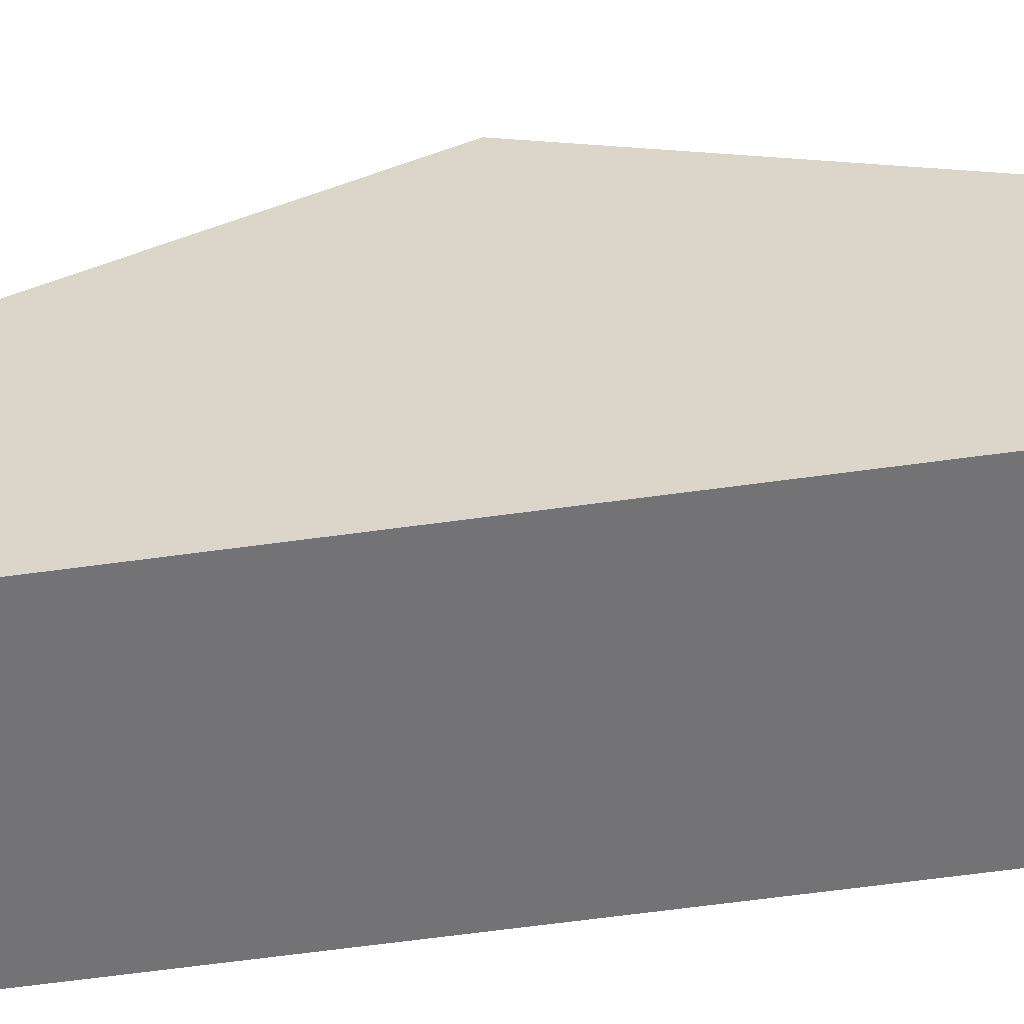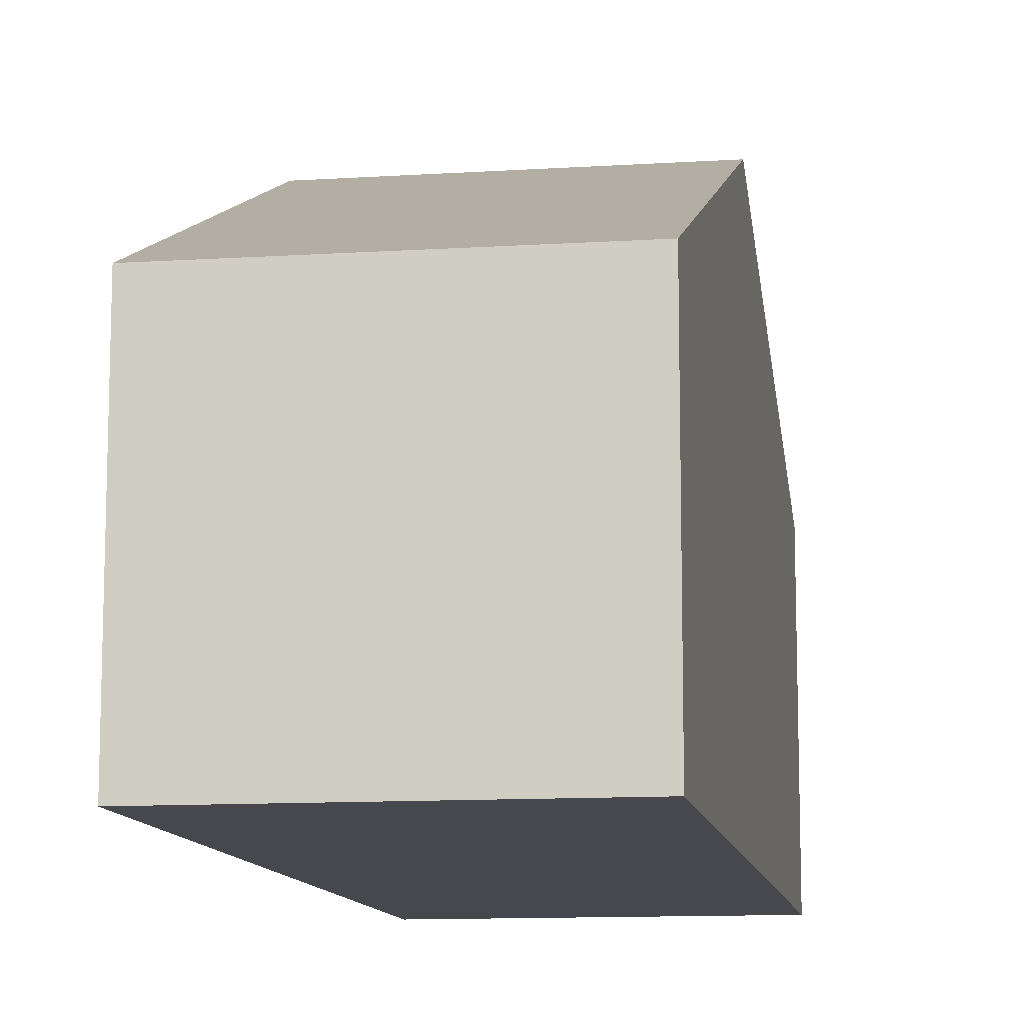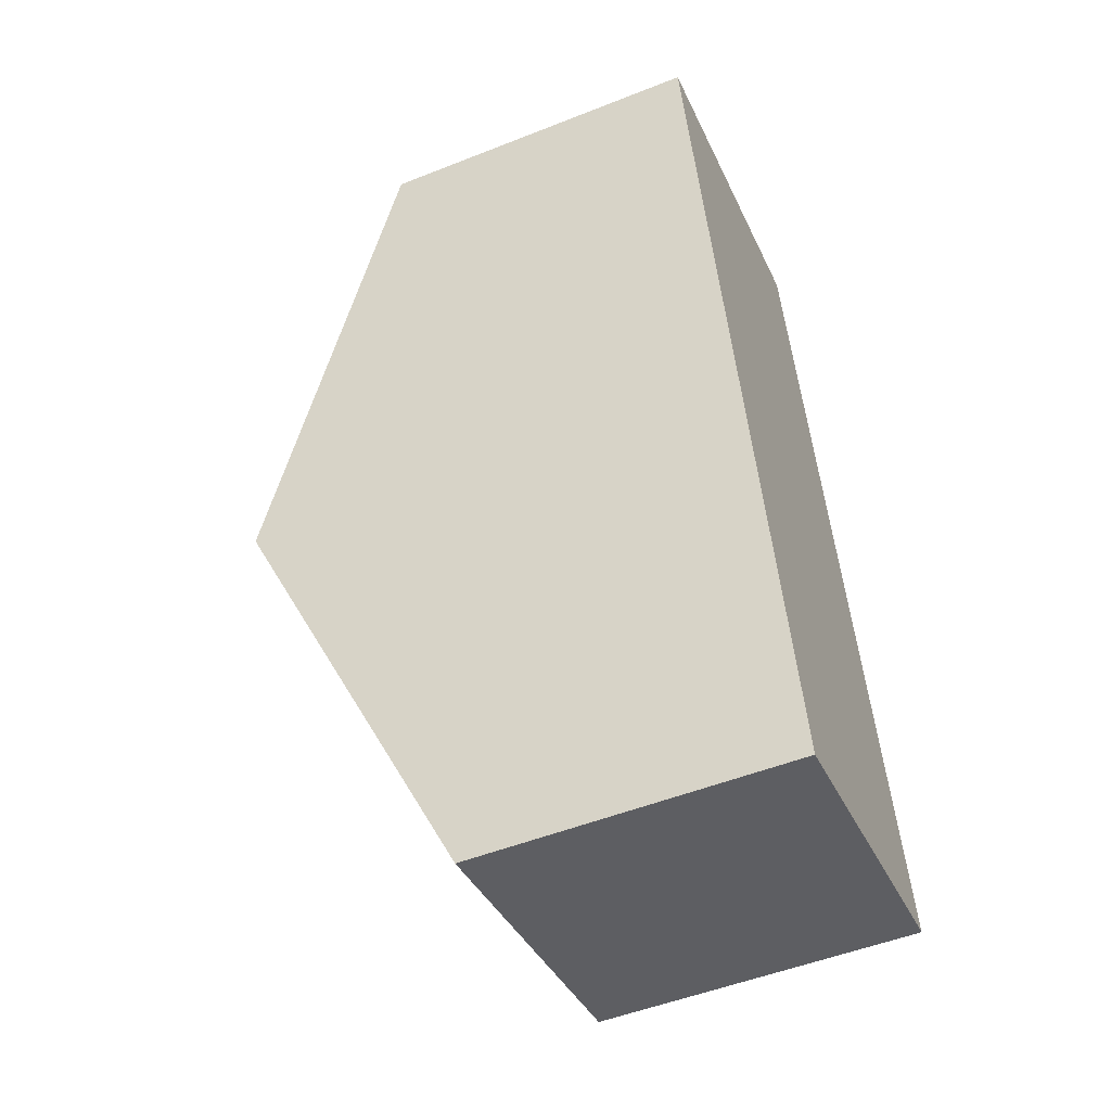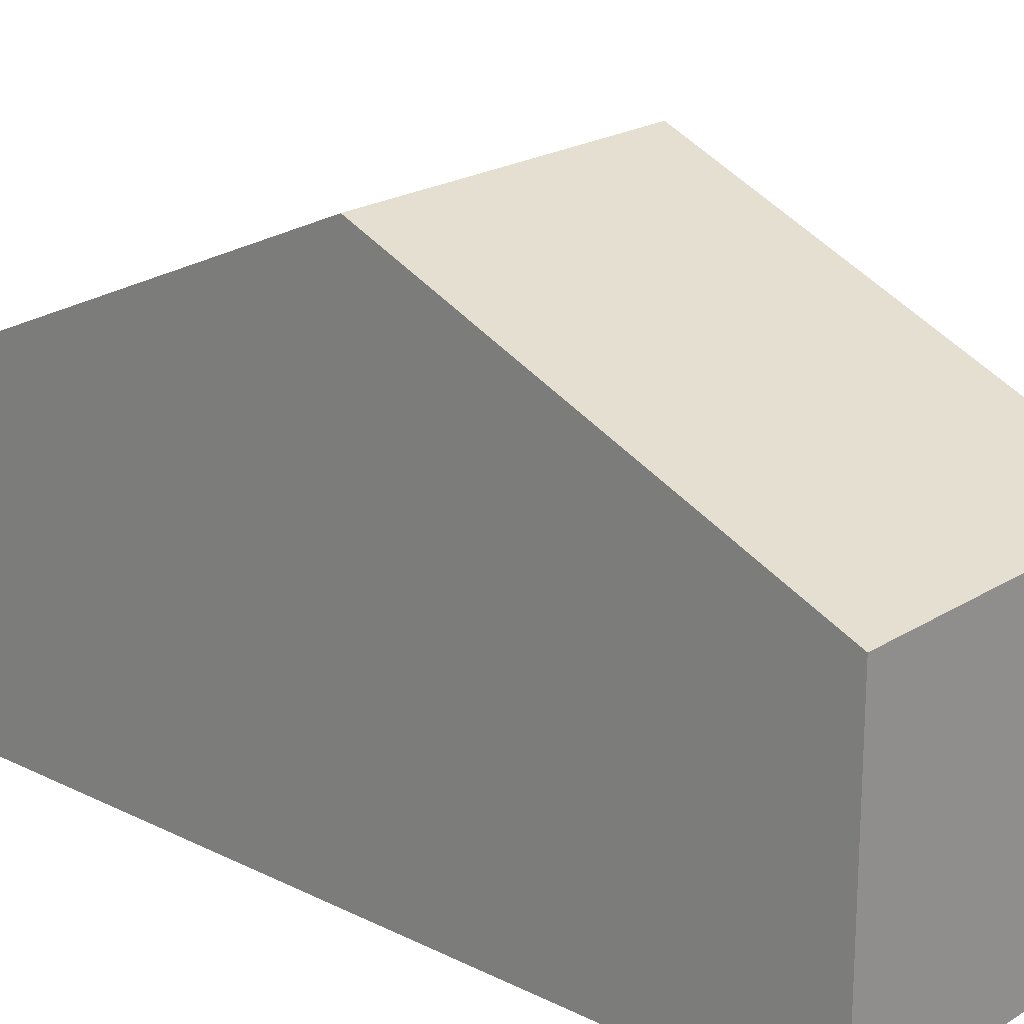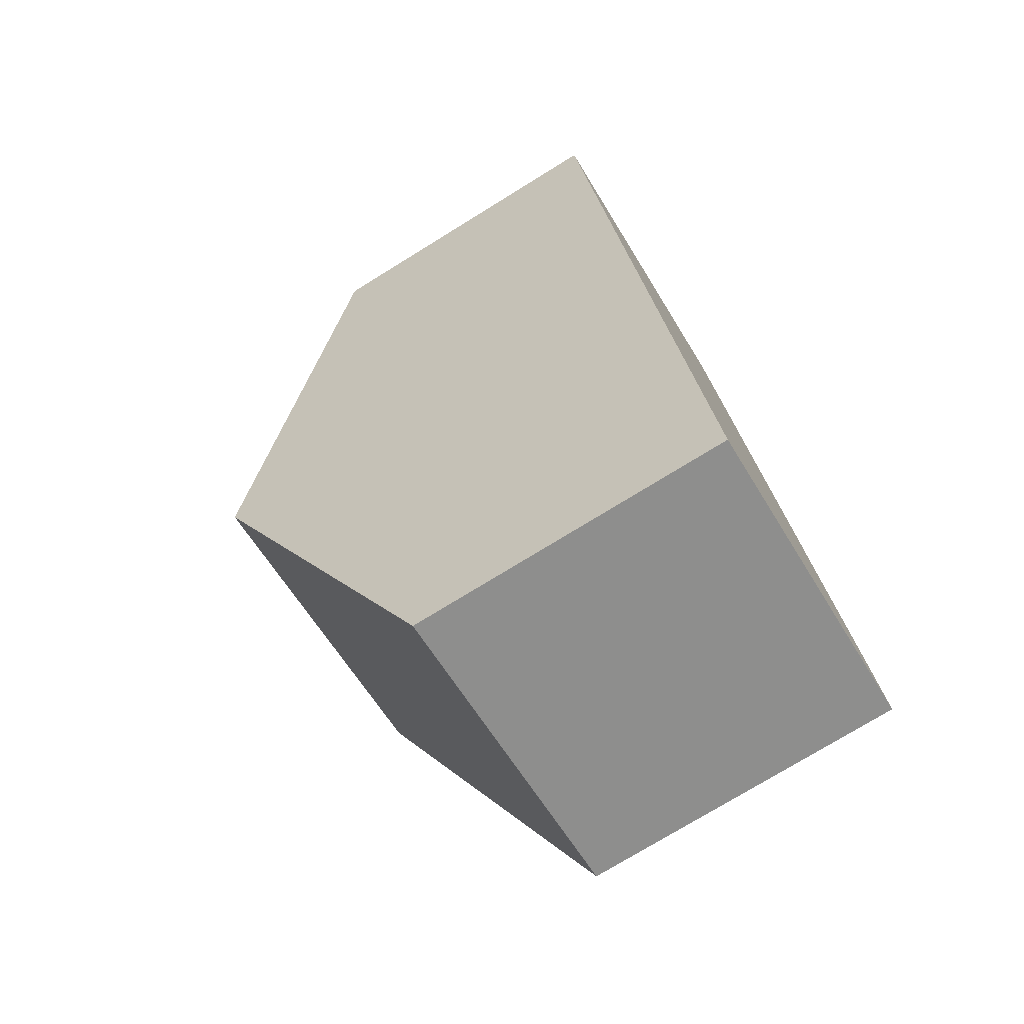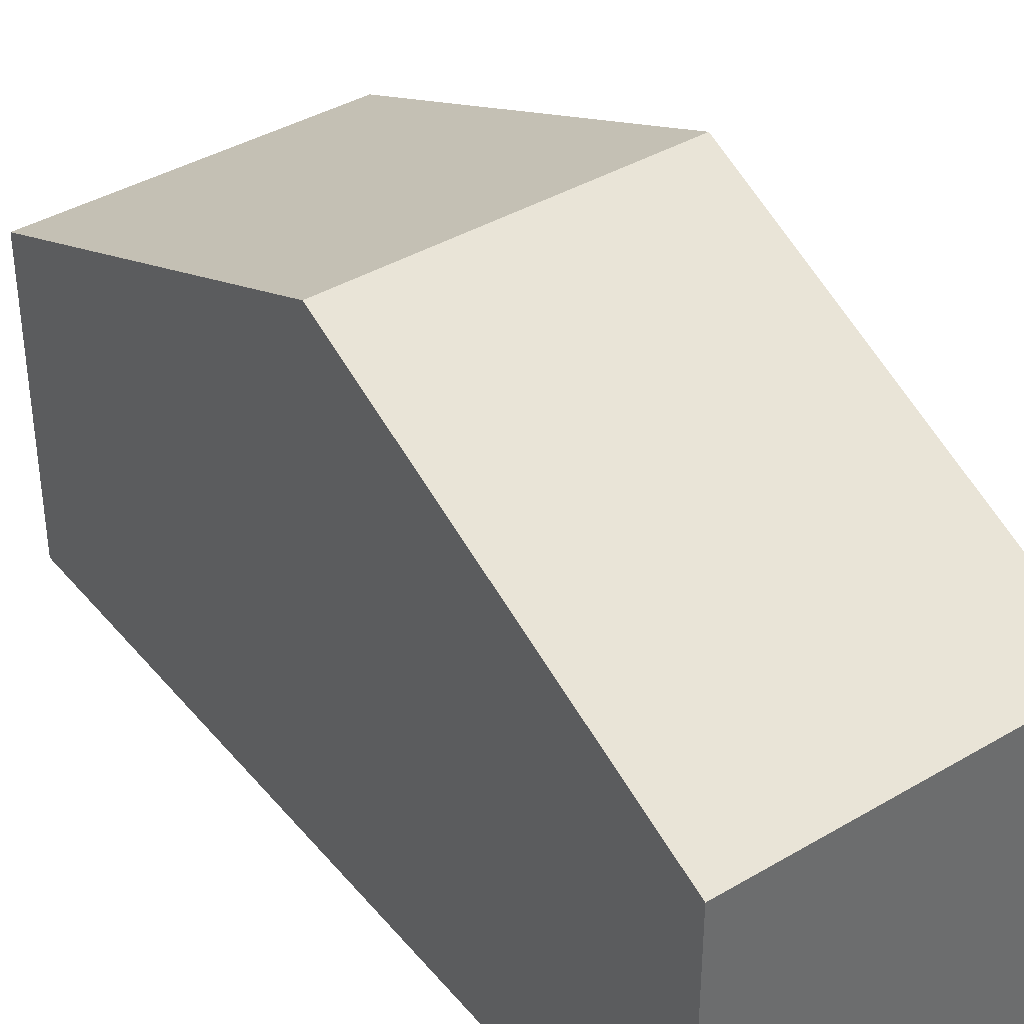
<metadata>
{"format":"obj","ext":"obj","renderer":"f3d","projection":"perspective","resolution":1024,"background":"white","views":[{"elev":-56.0,"azim":84.7,"up":"+Y"},{"elev":-11.7,"azim":-4.3,"up":"+Y"},{"elev":-51.6,"azim":-66.8,"up":"+Z"},{"elev":20.7,"azim":118.3,"up":"+Y"},{"elev":-75.6,"azim":-58.4,"up":"+Z"},{"elev":39.3,"azim":-49.5,"up":"+Y"}]}
</metadata>
<code>
v  1.707 2.627 -6.745
v  3.498 4.134 -2.762
v  4.327 2.627 -6.14
v  0.854 4.134 -3.373
v  2.669 2.627 0.616
v  0 2.627 1.609e-16
v  0 0 0
v  2.669 -3.772e-17 0.616
v  3.498 1.691e-16 -2.762
v  4.327 3.76e-16 -6.14
v  1.707 4.13e-16 -6.745
v  0.854 2.065e-16 -3.373
g defaultobject
f 1 2 3
f 2 1 4
f 4 5 2
f 5 4 6
f 7 5 6
f 5 7 8
f 8 2 5
f 2 8 9
f 2 9 3
f 3 9 10
f 10 1 3
f 1 10 11
f 4 7 6
f 7 4 1
f 7 1 12
f 12 1 11
f 9 11 10
f 11 9 12
f 12 9 8
f 12 8 7

</code>
